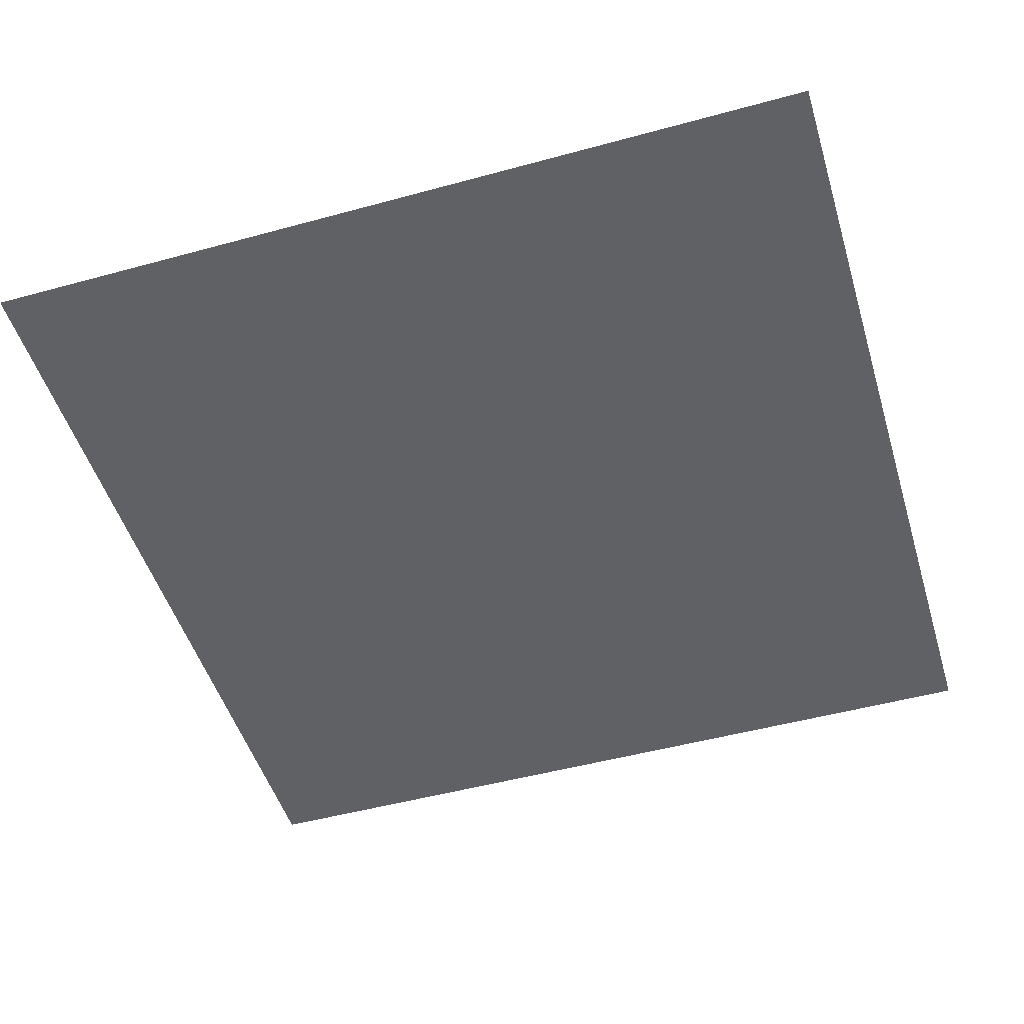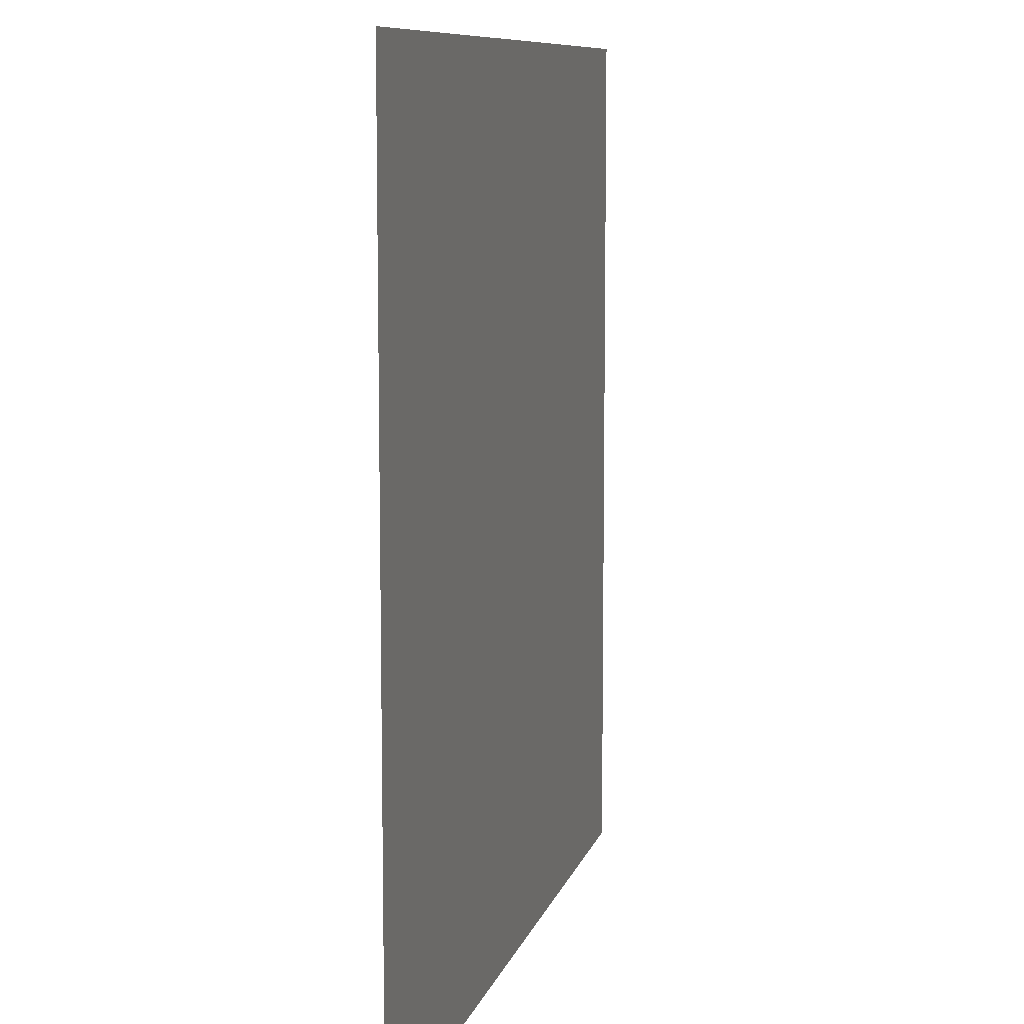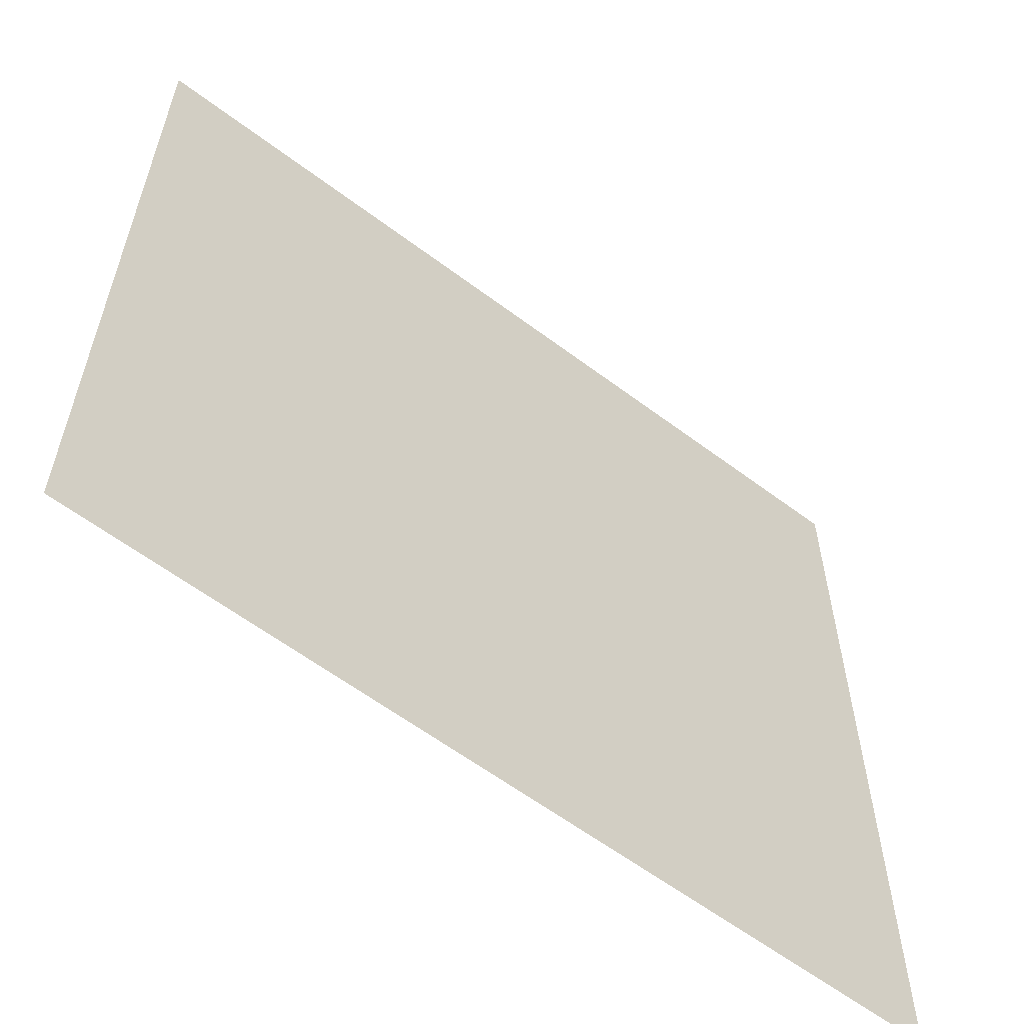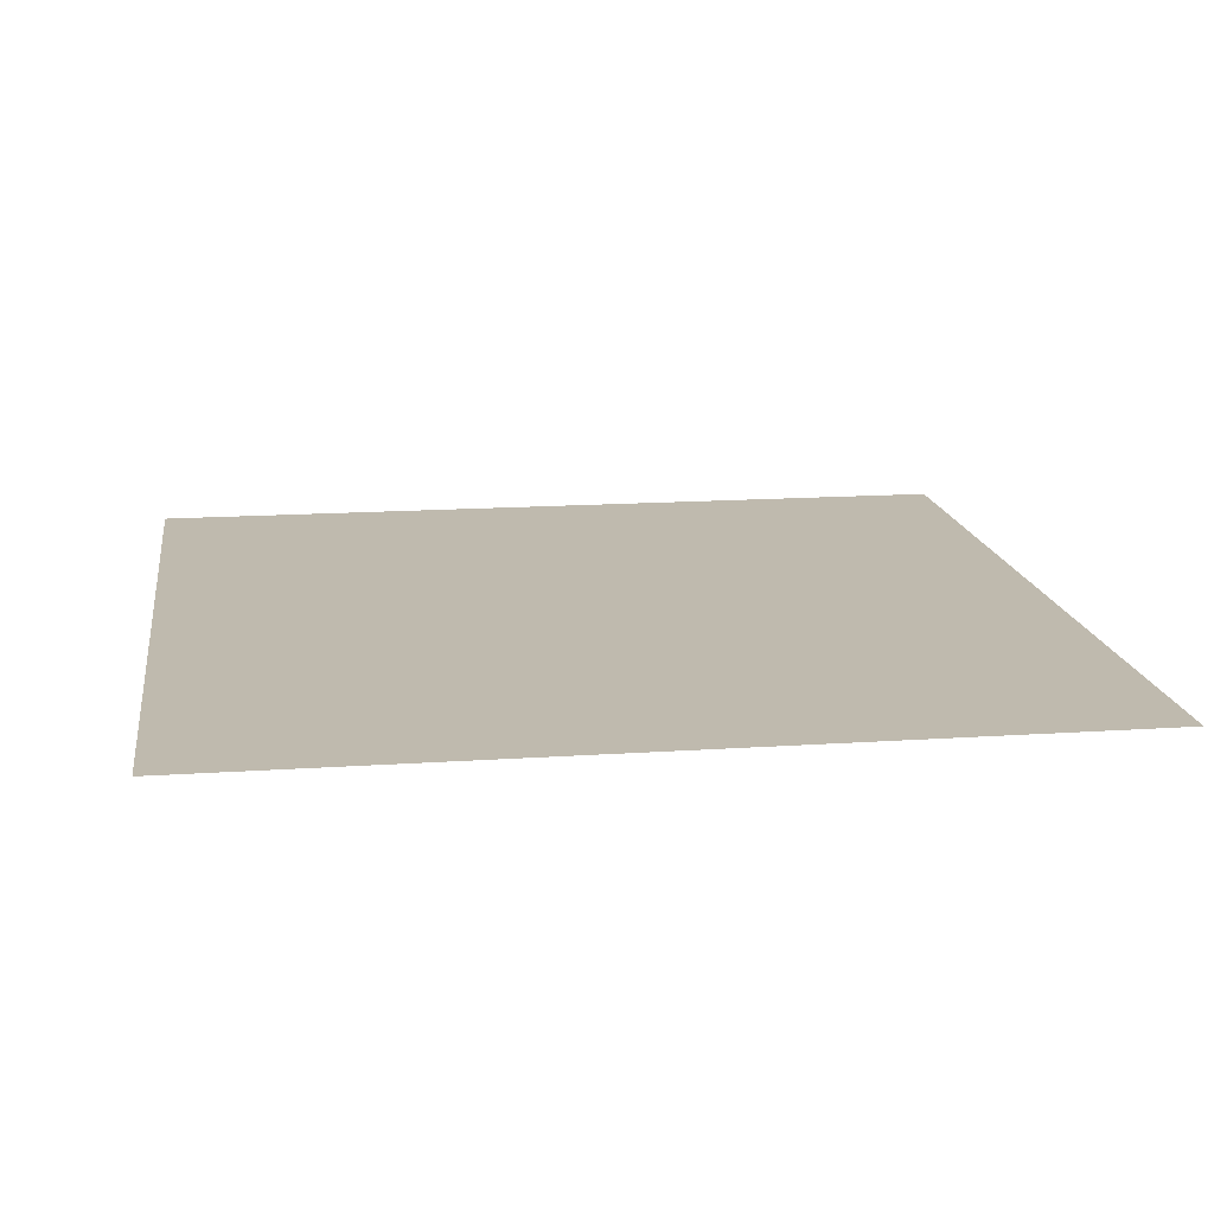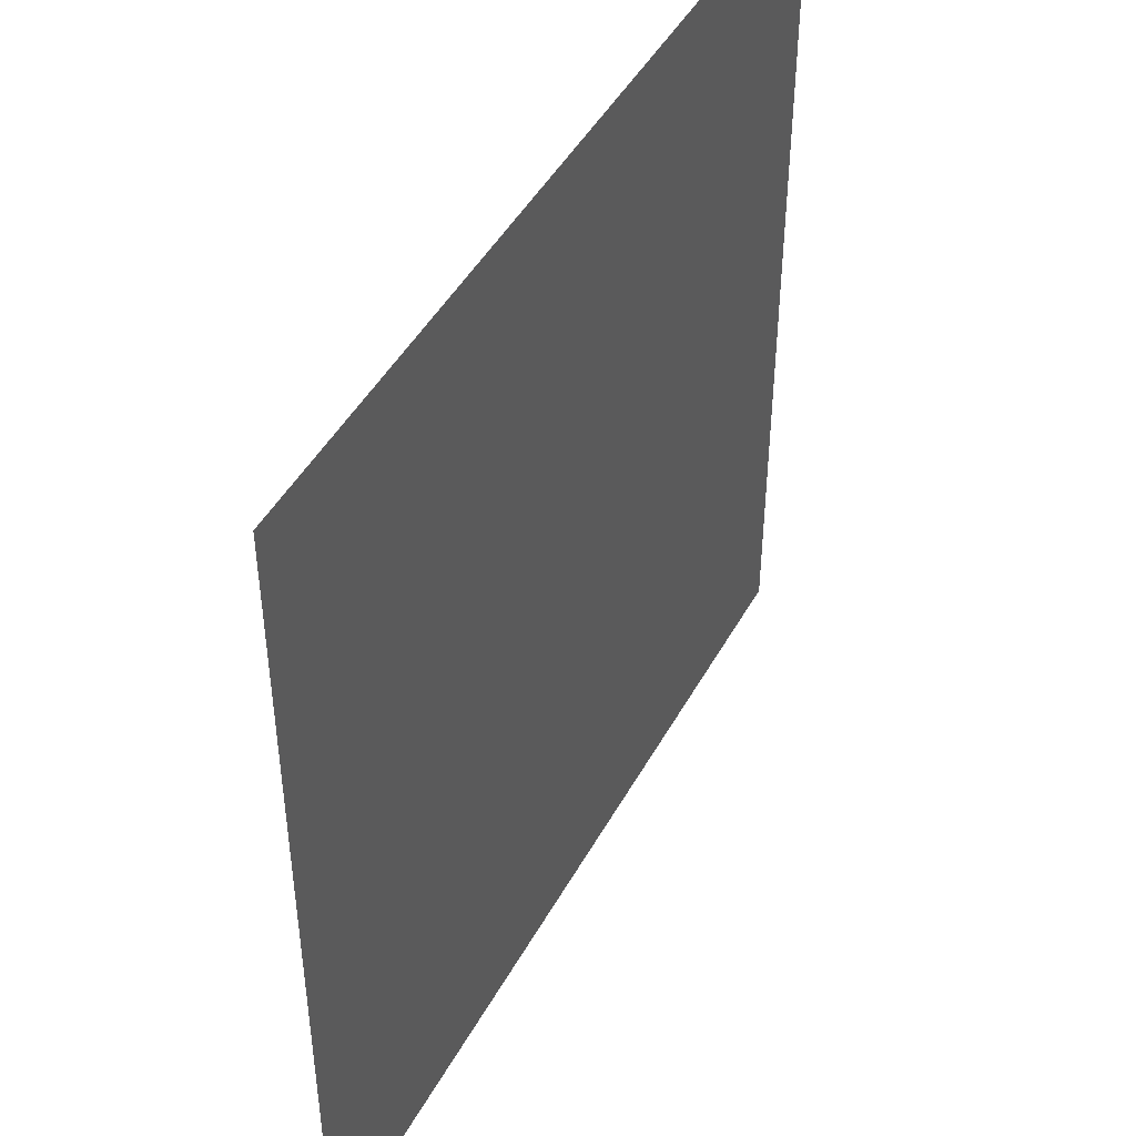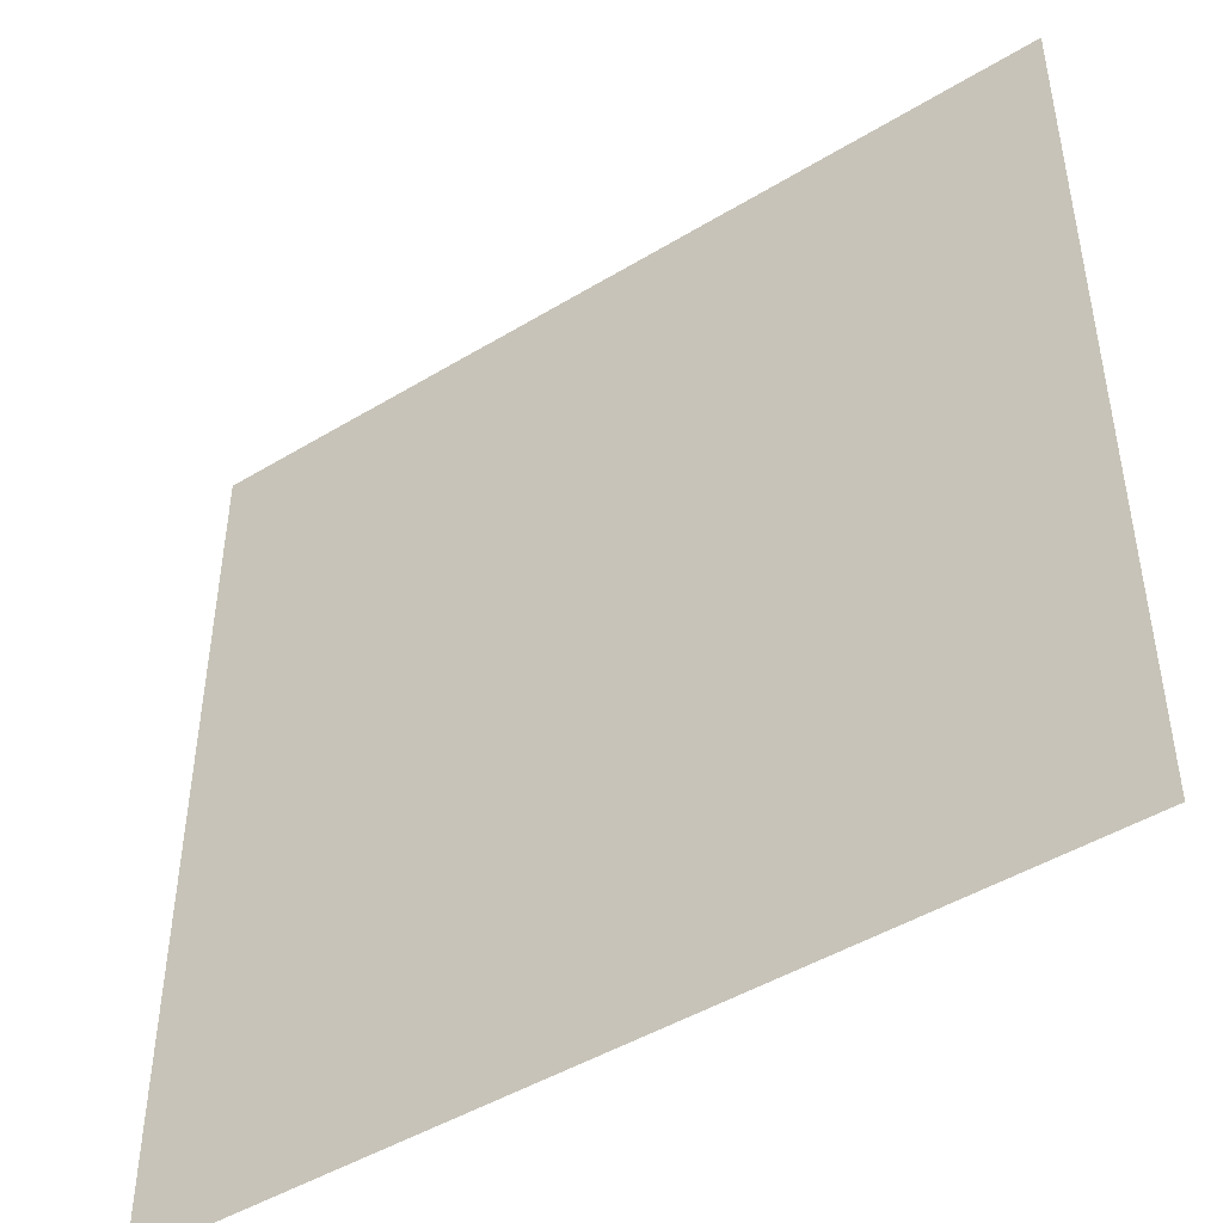
<metadata>
{"format":"obj","ext":"obj","renderer":"f3d","projection":"perspective","resolution":1024,"background":"white","views":[{"elev":-49.6,"azim":16.8,"up":"+Z"},{"elev":9.2,"azim":103.5,"up":"+Y"},{"elev":-60.2,"azim":-37.6,"up":"+Y"},{"elev":15.5,"azim":-98.2,"up":"+Z"},{"elev":46.1,"azim":-62.5,"up":"+Y"},{"elev":-46.7,"azim":34.6,"up":"+Y"}]}
</metadata>
<code>
o LidMeshLaptopLid_25_0_GeomSubset_2
v 0.000632 0.1583 -0.1551
v -0.000632 0.1583 -0.1551
v 0.000632 0.1596 -0.1551
v -0.000632 0.1596 -0.1551
v 0.000632 0.1583 -0.1551
v -0.000632 0.1583 -0.1551
v 0.000632 0.1596 -0.1551
v -0.000632 0.1596 -0.1551
v 0.000632 0.1583 -0.1551
v -0.000632 0.1583 -0.1551
v 0.000632 0.1596 -0.1551
v -0.000632 0.1596 -0.1551
v 0.000632 0.1583 -0.1551
v -0.000632 0.1583 -0.1551
v 0.000632 0.1596 -0.1551
v -0.000632 0.1596 -0.1551
v 0.000632 0.1583 -0.1551
v -0.000632 0.1583 -0.1551
v 0.000632 0.1596 -0.1551
v -0.000632 0.1596 -0.1551
v 0.000632 0.1583 -0.1551
v -0.000632 0.1583 -0.1551
v 0.000632 0.1596 -0.1551
v -0.000632 0.1596 -0.1551
v 0.215 0.1659 0.1365
v -0.215 0.1659 0.1365
v 0.215 0.1659 -0.1459
v -0.215 0.1659 -0.1459
v 0.215 0.1518 -0.1459
v 0.215 0.1518 0.1365
v -0.215 0.1518 -0.1459
v -0.215 0.1518 0.1365
v 0.155 0.1518 0.1723
v 0.155 0.1518 -0.1459
v 0.155 0.1659 -0.1459
v 0.155 0.1659 0.1723
v -0.155 0.1518 0.1723
v -0.155 0.1518 -0.1459
v -0.155 0.1659 -0.1459
v -0.155 0.1659 0.1723
v -0.155 0.1623 -0.1626
v -0.215 0.1623 -0.1626
v -0.215 0.1555 -0.1626
v -0.155 0.1555 -0.1626
v 0.215 0.1623 -0.1626
v 0.155 0.1623 -0.1626
v 0.155 0.1555 -0.1626
v 0.215 0.1555 -0.1626
v -0.155 0.1659 -0.1577
v -0.155 0.1648 -0.1602
v -0.215 0.1659 -0.1577
v -0.215 0.1648 -0.1601
v -0.215 0.1518 -0.1577
v -0.215 0.1529 -0.1601
v -0.155 0.1518 -0.1577
v -0.155 0.1529 -0.1601
v 0.215 0.1659 -0.1577
v 0.215 0.1648 -0.1601
v 0.155 0.1659 -0.1577
v 0.155 0.1648 -0.1602
v 0.155 0.1518 -0.1577
v 0.155 0.1529 -0.1601
v 0.215 0.1518 -0.1577
v 0.215 0.1529 -0.1601
v 0 0.1518 -0.1459
v 0 0.1518 0.1723
v 0 0.1659 0.1723
v 0 0.1659 -0.1459
v 0 0.1518 -0.1046
v 0.1966 0.1518 -0.1046
v 0.215 0.1518 -0.1046
v 0.215 0.1659 -0.1046
v 0.155 0.1659 -0.1046
v 0 0.1659 -0.1046
v -0.155 0.1659 -0.1046
v -0.215 0.1659 -0.1046
v -0.215 0.1518 -0.1046
v -0.1966 0.1518 -0.1046
v 0.1966 0.1518 0.1317
v 0 0.1518 0.1317
v -0.1966 0.1518 0.1317
v -0.215 0.1518 0.1281
v -0.215 0.1659 0.1281
v -0.155 0.1659 0.1281
v 0 0.1659 0.1281
v 0.155 0.1659 0.1281
v 0.215 0.1659 0.1281
v 0.215 0.1518 0.1281
v 0 0.1561 -0.1046
v -0.1966 0.1561 -0.1046
v -0.1966 0.1561 0.1317
v 0 0.1561 0.1317
v 0.1966 0.1561 -0.1046
v 0.1966 0.1561 0.1317
v -0.04354 0.1698 -0.0325
v 0.04354 0.1698 -0.0325
v -0.04354 0.1698 0.05882
v 0.04354 0.1698 0.05882
v 0 0.1559 -0.1046
v -0.1966 0.1559 -0.1046
v -0.1966 0.1559 0.1317
v 0 0.1559 0.1317
v 0.1966 0.1559 -0.1046
v 0.1966 0.1559 0.1317
f 9 10 12 11

</code>
